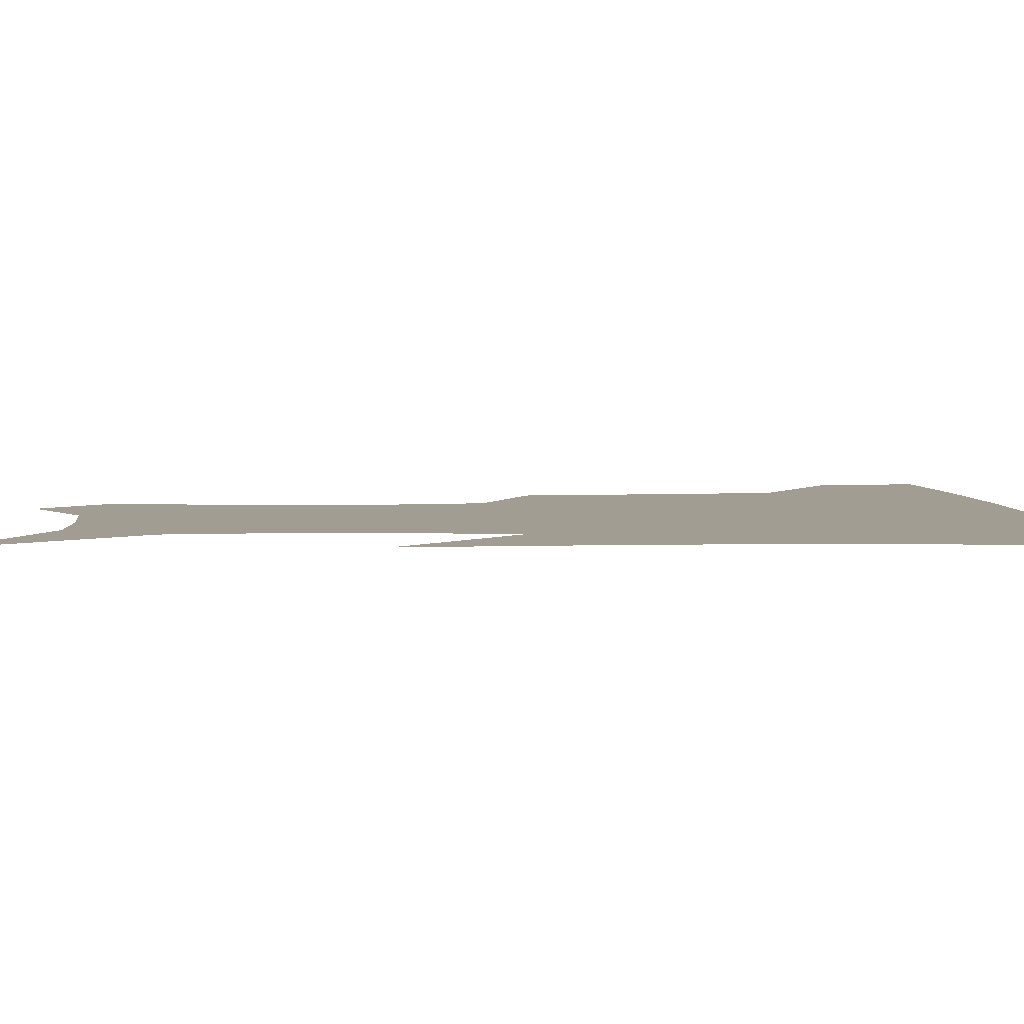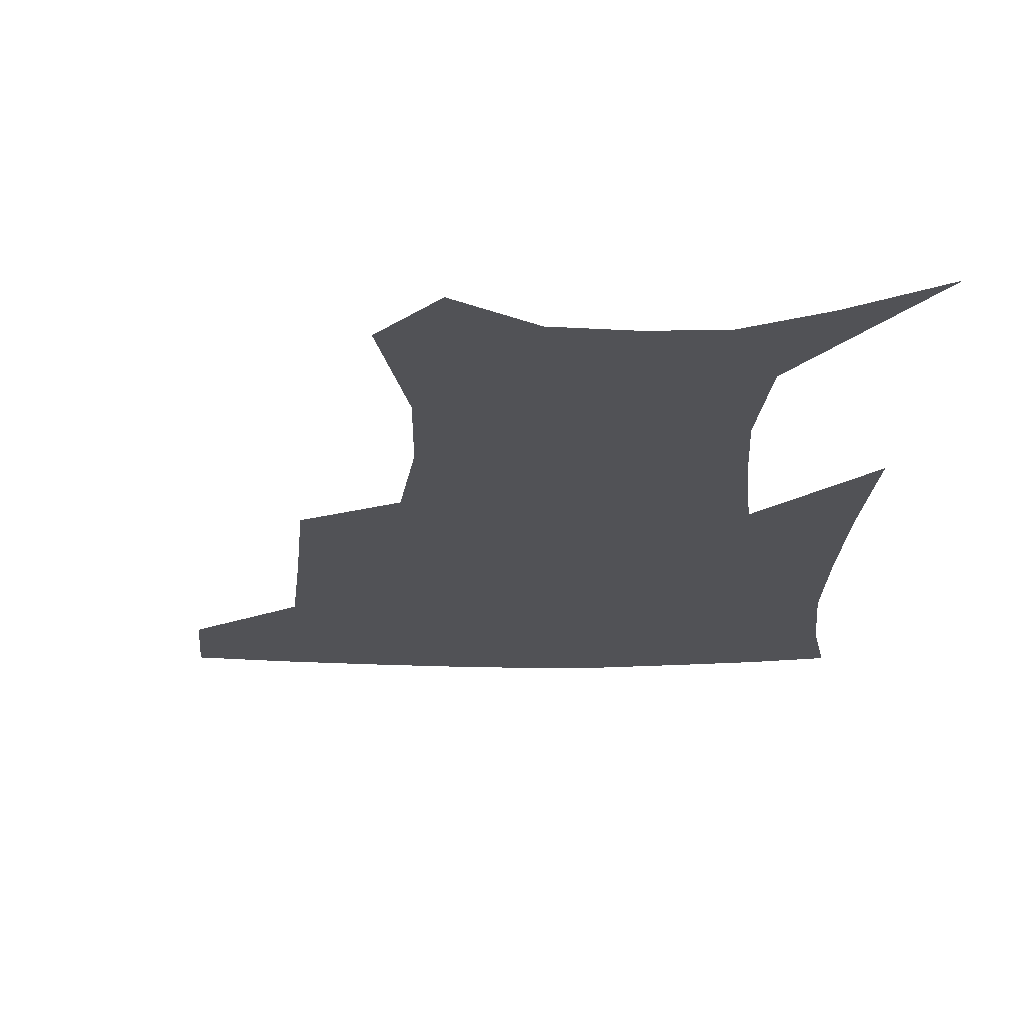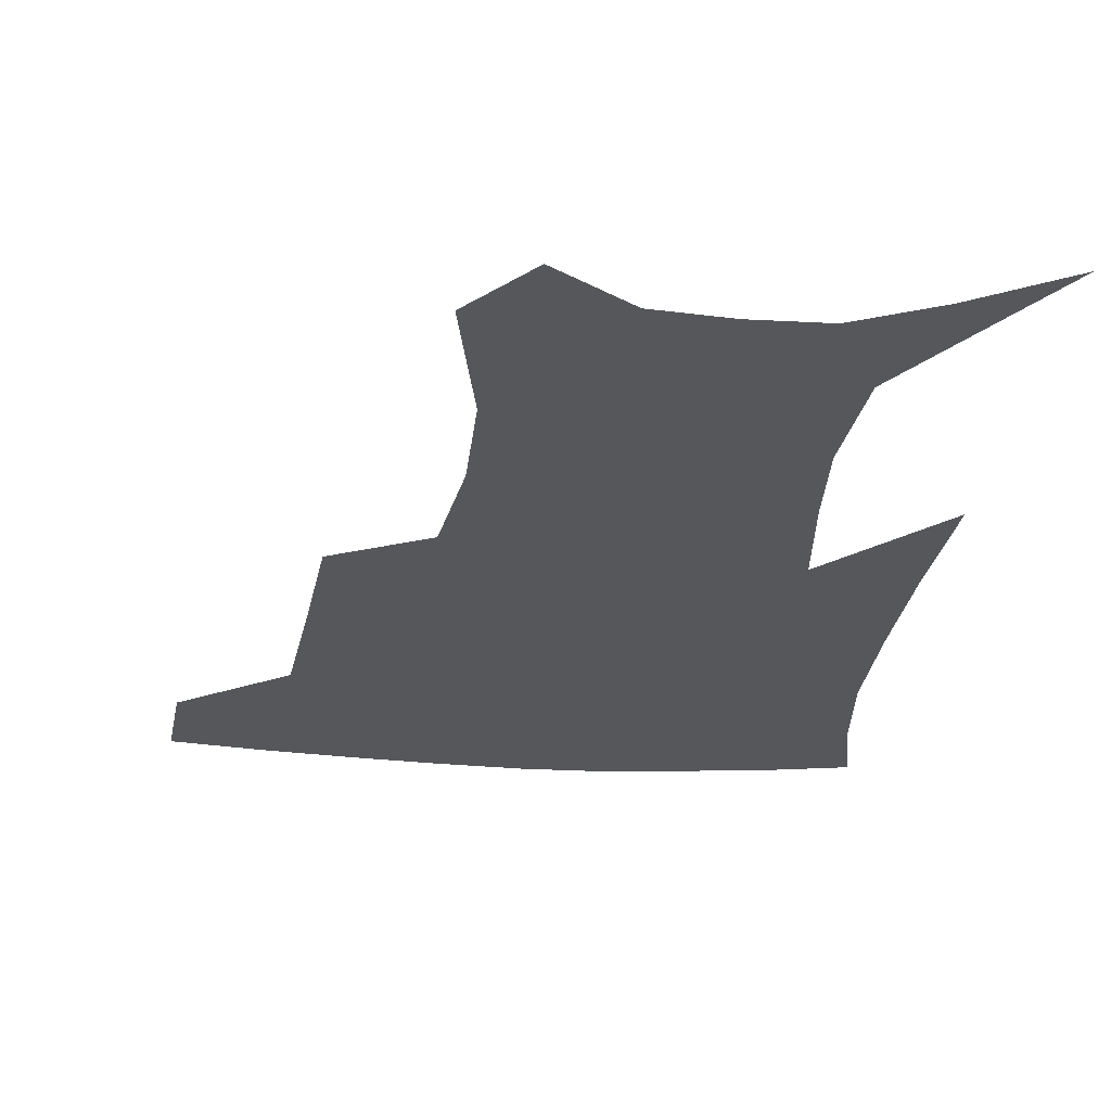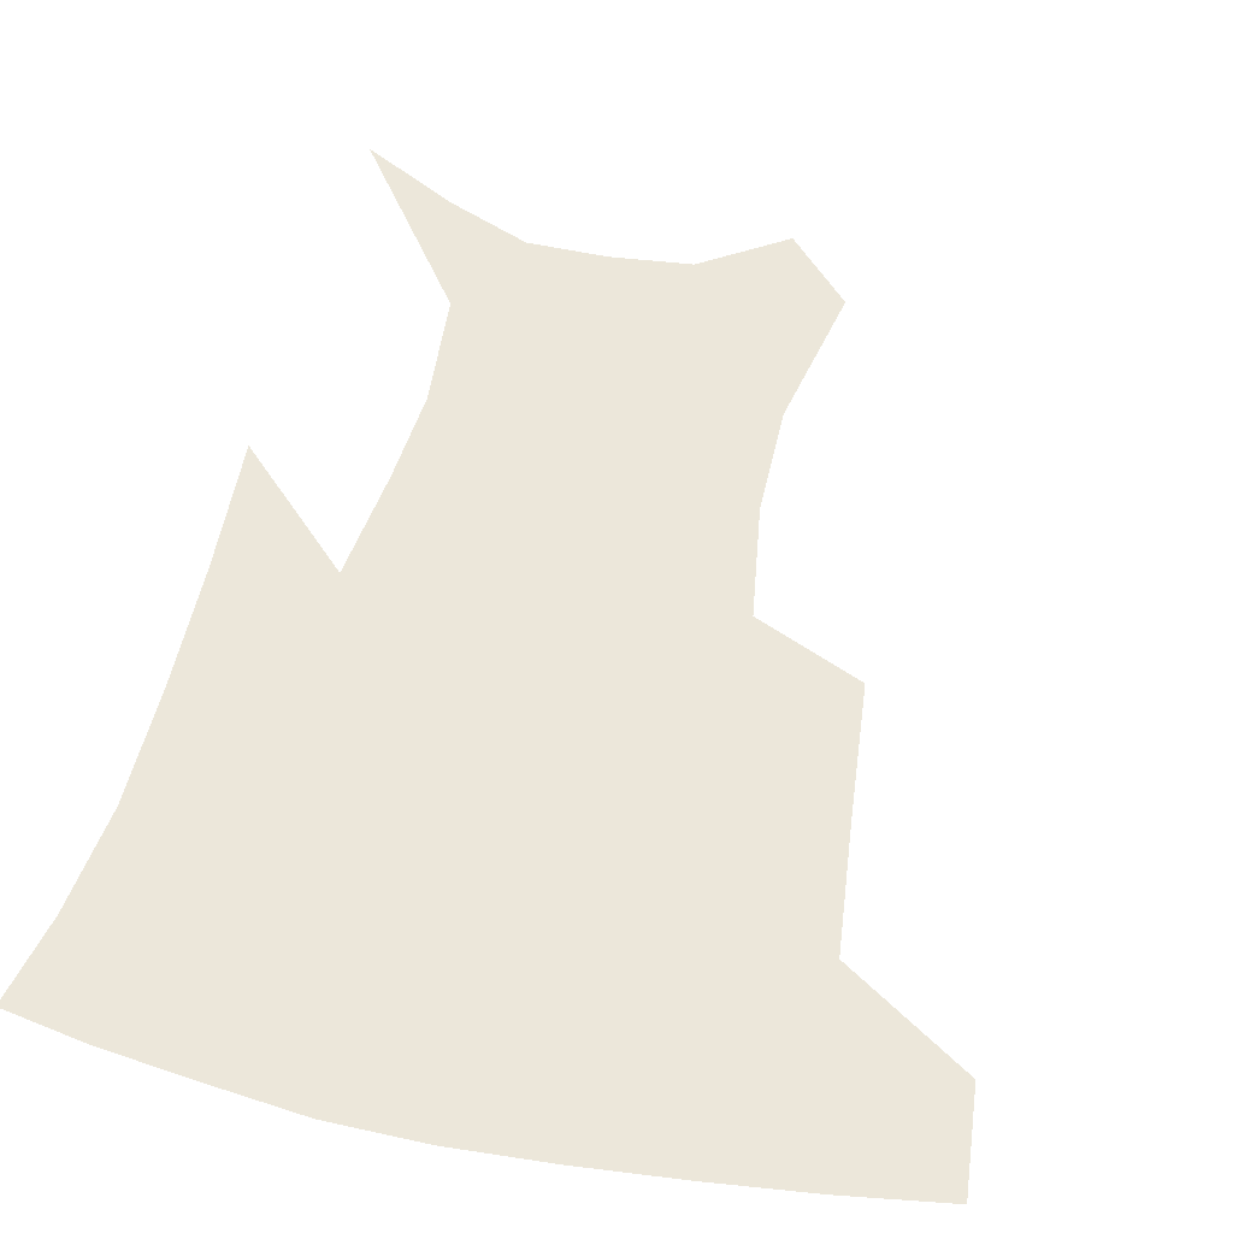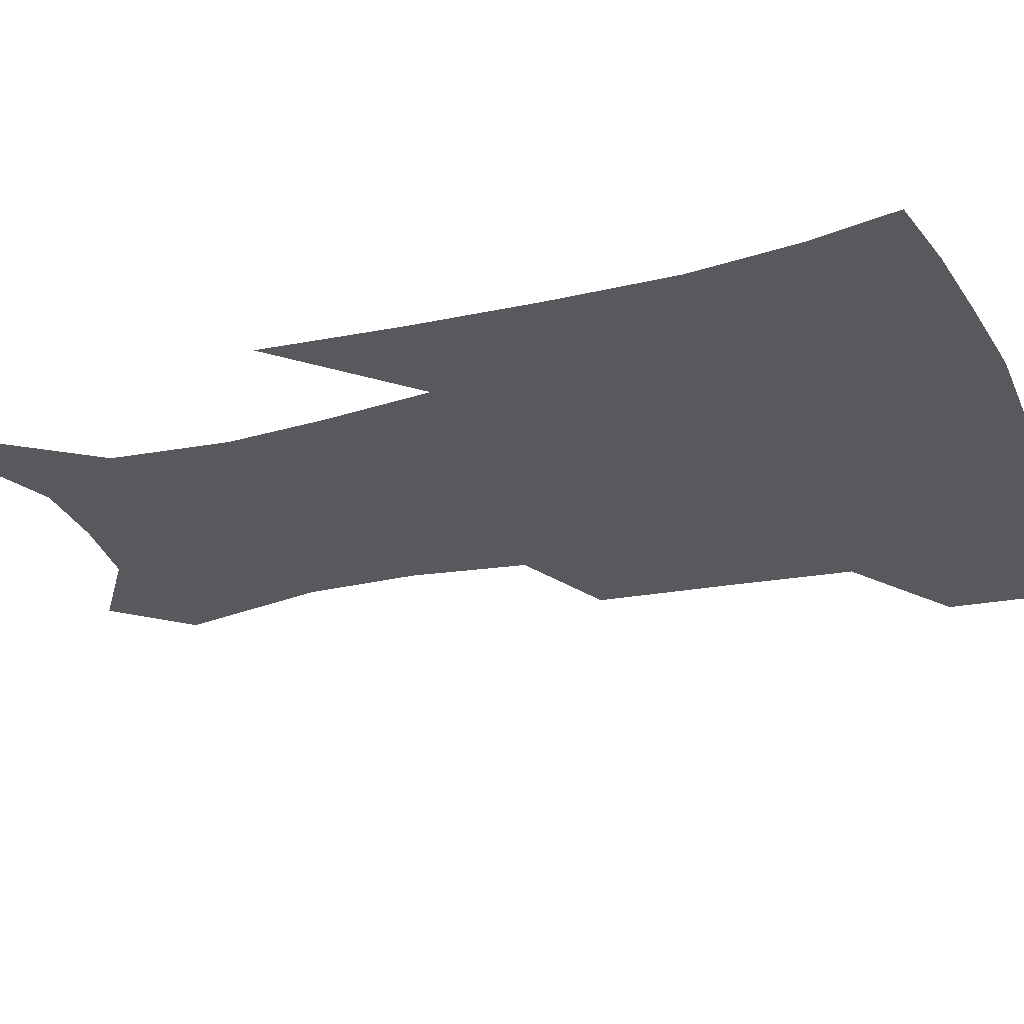
<metadata>
{"format":"obj","ext":"obj","renderer":"f3d","projection":"perspective","resolution":1024,"background":"white","views":[{"elev":4.8,"azim":88.0,"up":"+Z"},{"elev":-21.3,"azim":-0.1,"up":"+Z"},{"elev":-27.1,"azim":-5.6,"up":"+Z"},{"elev":50.3,"azim":-166.9,"up":"+Z"},{"elev":-29.3,"azim":110.0,"up":"+Z"}]}
</metadata>
<code>
v 459.8 383.1 0
v 457 414.2 0
v 503.3 277.9 0
v 499.3 319.5 0
v 495 358.7 0
v 490.8 389.6 0
v 486.6 418.7 0
v 532 146.6 0
v 540.5 192.4 0
v 539.9 227.3 0
v 534.5 262.9 0
v 528.5 299.2 0
v 525.5 335.4 0
v 522.3 365.6 0
v 518.8 393.6 0
v 515.6 422 0
v 551 124.7 0
v 559.9 175.8 0
v 560.4 207.9 0
v 559.1 245.8 0
v 555 276.5 0
v 552.6 312.7 0
v 550.8 343.3 0
v 549.5 371 0
v 546.9 396.9 0
v 544.2 424.6 0
v 575.8 141.4 0
v 579.6 184 0
v 579.7 218 0
v 578.2 250.1 0
v 575.9 281.5 0
v 575 316.9 0
v 574.7 345.8 0
v 574.9 373.3 0
v 574.5 398.5 0
v 572.3 426.3 0
v 599.9 143.8 0
v 598.3 184.7 0
v 598.2 218.2 0
v 597.6 254.2 0
v 597.4 288.3 0
v 597.2 318.9 0
v 598.1 347.6 0
v 599.5 374.1 0
v 600.8 398.5 0
v 600 426 0
v 623.7 143.4 0
v 618.2 177.7 0
v 615.8 219.2 0
v 617 249.7 0
v 619.2 280.5 0
v 619.3 313.6 0
v 620.2 347.2 0
v 623.1 371.9 0
v 626.1 397.4 0
v 629 422.6 0
v 649.1 132.1 0
v 638.1 171.9 0
v 634.6 208.2 0
v 636.4 238 0
v 639.9 272.8 0
v 641 307.5 0
v 642.7 339 0
v 646.5 366.4 0
v 650.4 394.5 0
v 655 419.2 0
v 677.7 115.3 0
v 676 235.6 0
v 672.9 278.5 0
v 671.2 317.1 0
v 670.6 355 0
v 673.8 388 0
v 679 414.6 0
v 691 451 0
f 5 6 1
f 1 6 2
f 6 7 2
f 11 12 3
f 3 12 4
f 12 13 4
f 4 13 5
f 13 14 5
f 5 14 6
f 14 15 6
f 6 15 7
f 15 16 7
f 17 18 8
f 8 18 9
f 18 19 9
f 9 19 10
f 19 20 10
f 10 20 11
f 20 21 11
f 11 21 12
f 21 22 12
f 12 22 13
f 22 23 13
f 13 23 14
f 23 24 14
f 14 24 15
f 24 25 15
f 15 25 16
f 25 26 16
f 17 27 18
f 27 28 18
f 18 28 19
f 28 29 19
f 19 29 20
f 29 30 20
f 20 30 21
f 30 31 21
f 21 31 22
f 31 32 22
f 22 32 23
f 32 33 23
f 23 33 24
f 33 34 24
f 24 34 25
f 34 35 25
f 25 35 26
f 35 36 26
f 27 37 28
f 37 38 28
f 28 38 29
f 38 39 29
f 29 39 30
f 39 40 30
f 30 40 31
f 40 41 31
f 31 41 32
f 41 42 32
f 32 42 33
f 42 43 33
f 33 43 34
f 43 44 34
f 34 44 35
f 44 45 35
f 35 45 36
f 45 46 36
f 37 47 38
f 47 48 38
f 38 48 39
f 48 49 39
f 39 49 40
f 49 50 40
f 40 50 41
f 50 51 41
f 41 51 42
f 51 52 42
f 42 52 43
f 52 53 43
f 43 53 44
f 53 54 44
f 44 54 45
f 54 55 45
f 45 55 46
f 55 56 46
f 47 57 48
f 57 58 48
f 48 58 49
f 58 59 49
f 49 59 50
f 59 60 50
f 50 60 51
f 60 61 51
f 51 61 52
f 61 62 52
f 52 62 53
f 62 63 53
f 53 63 54
f 63 64 54
f 54 64 55
f 64 65 55
f 55 65 56
f 65 66 56
f 57 67 58
f 61 68 62
f 68 69 62
f 62 69 63
f 69 70 63
f 63 70 64
f 70 71 64
f 64 71 65
f 71 72 65
f 65 72 66
f 72 73 66

</code>
